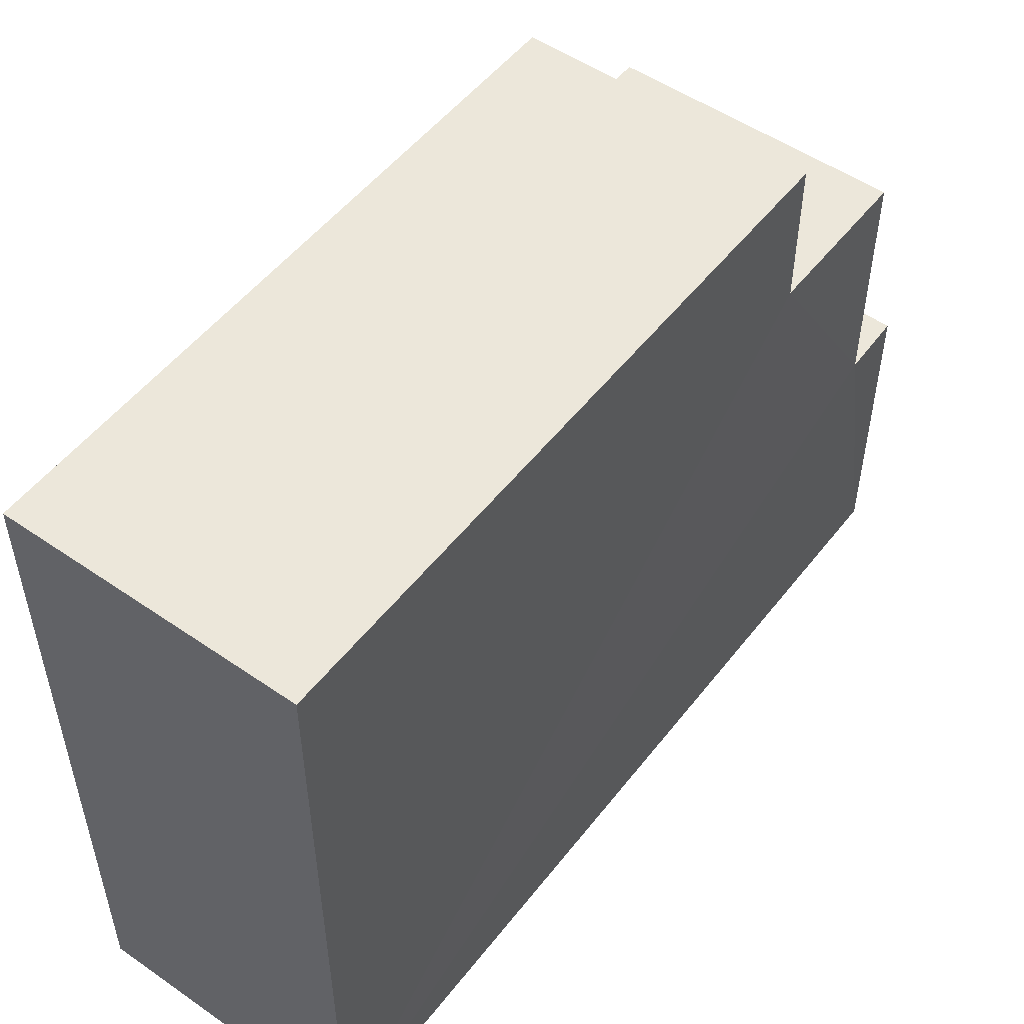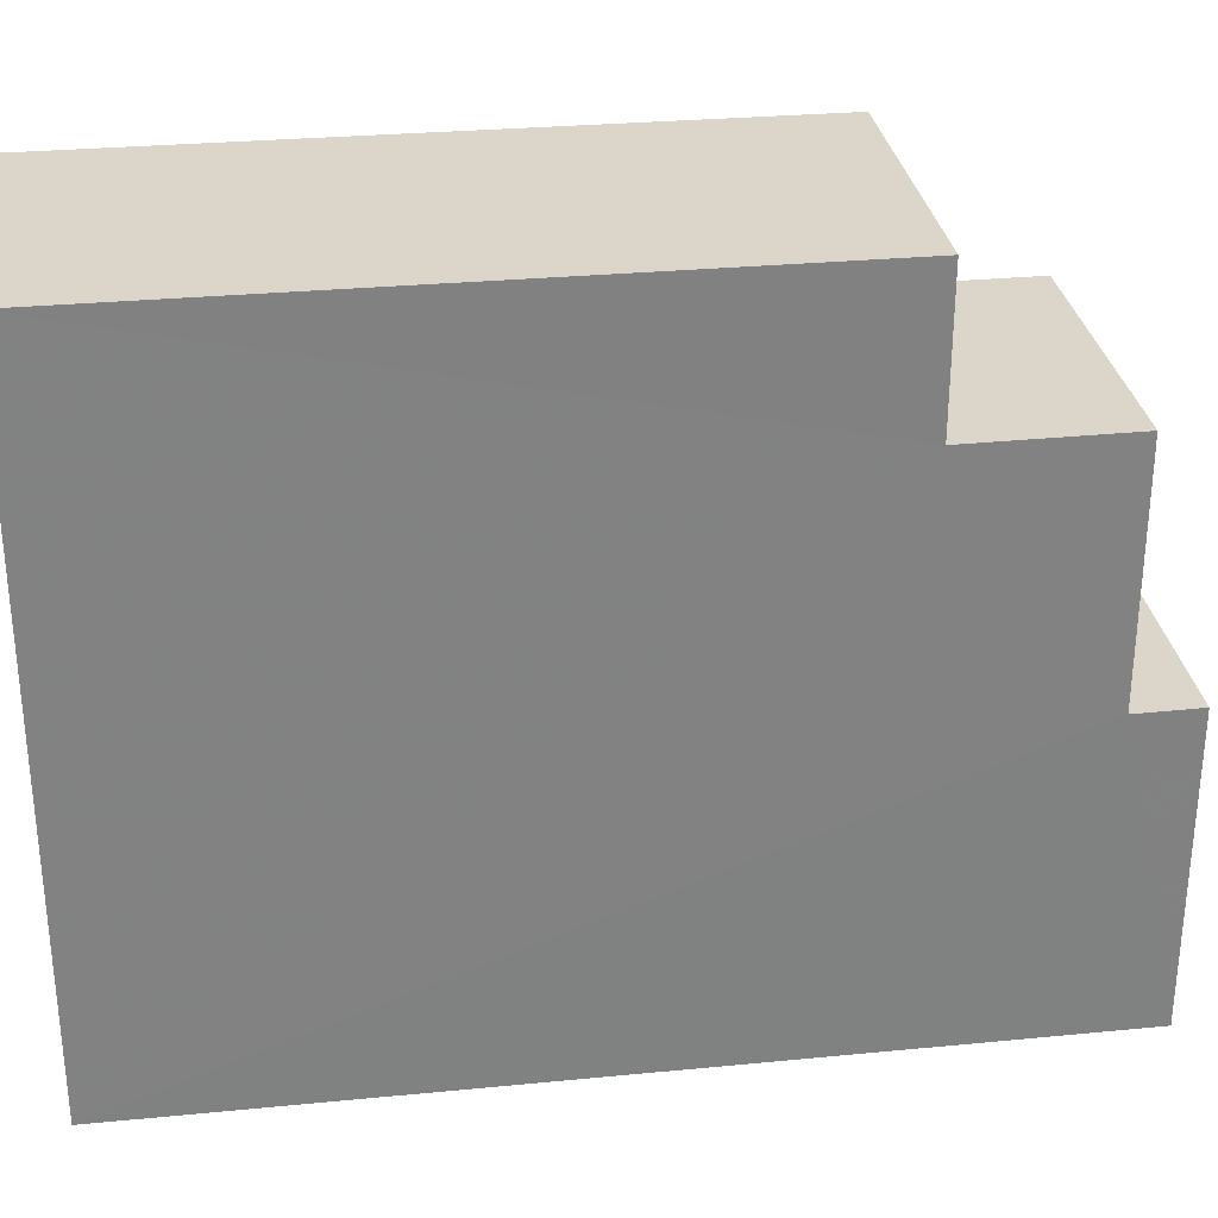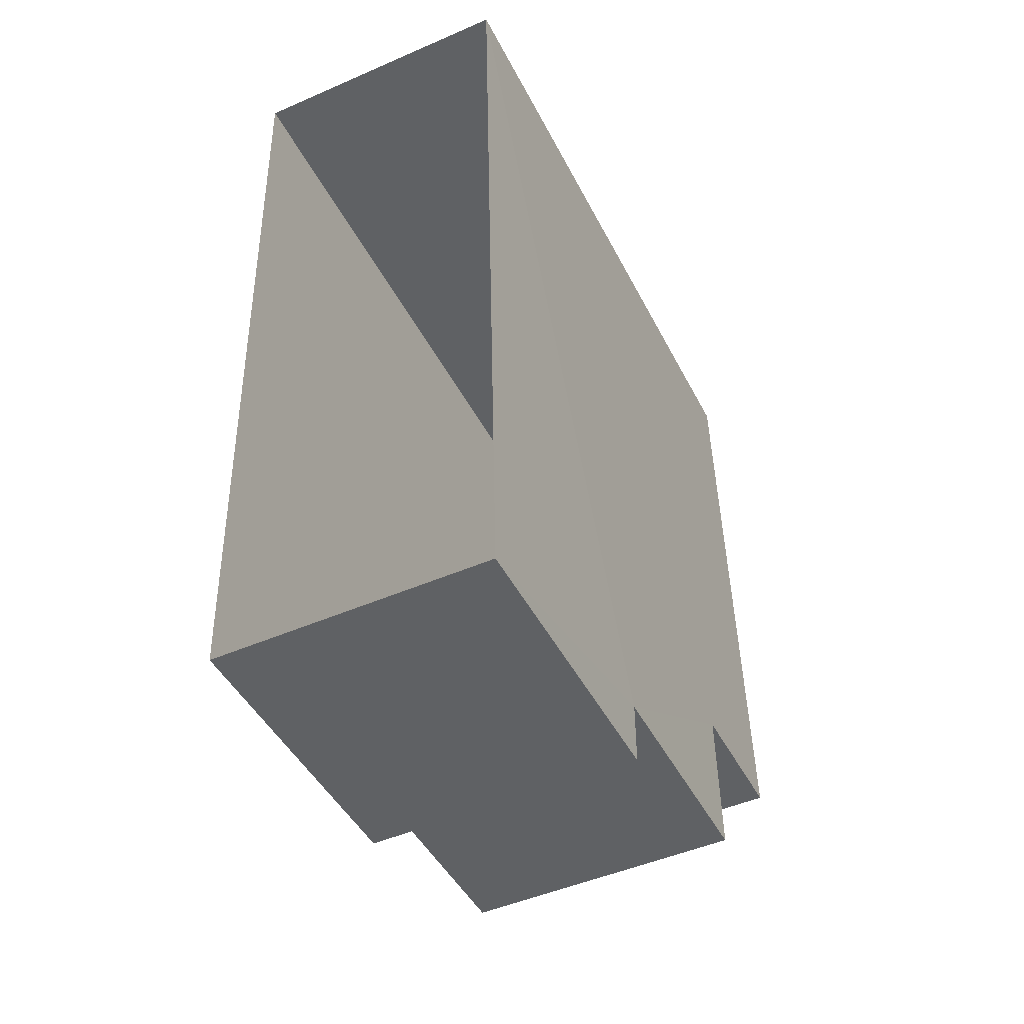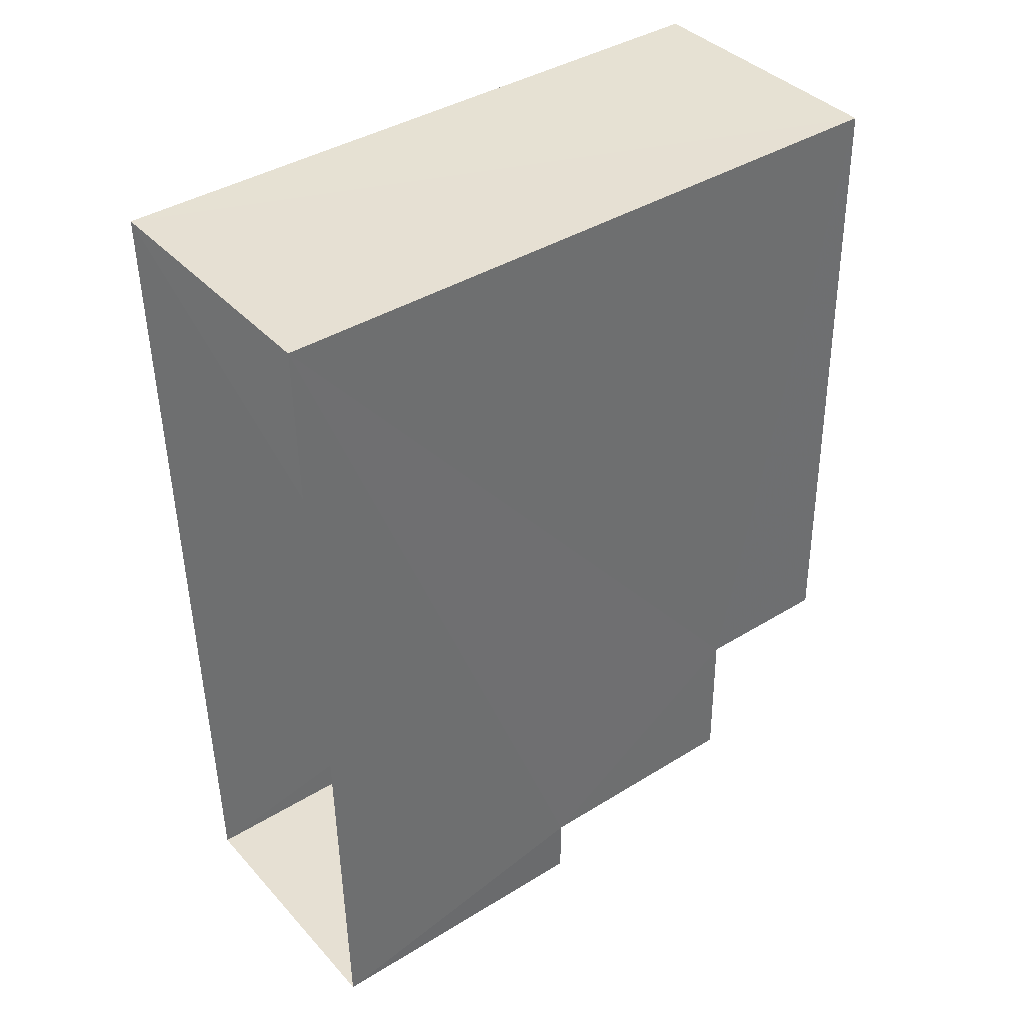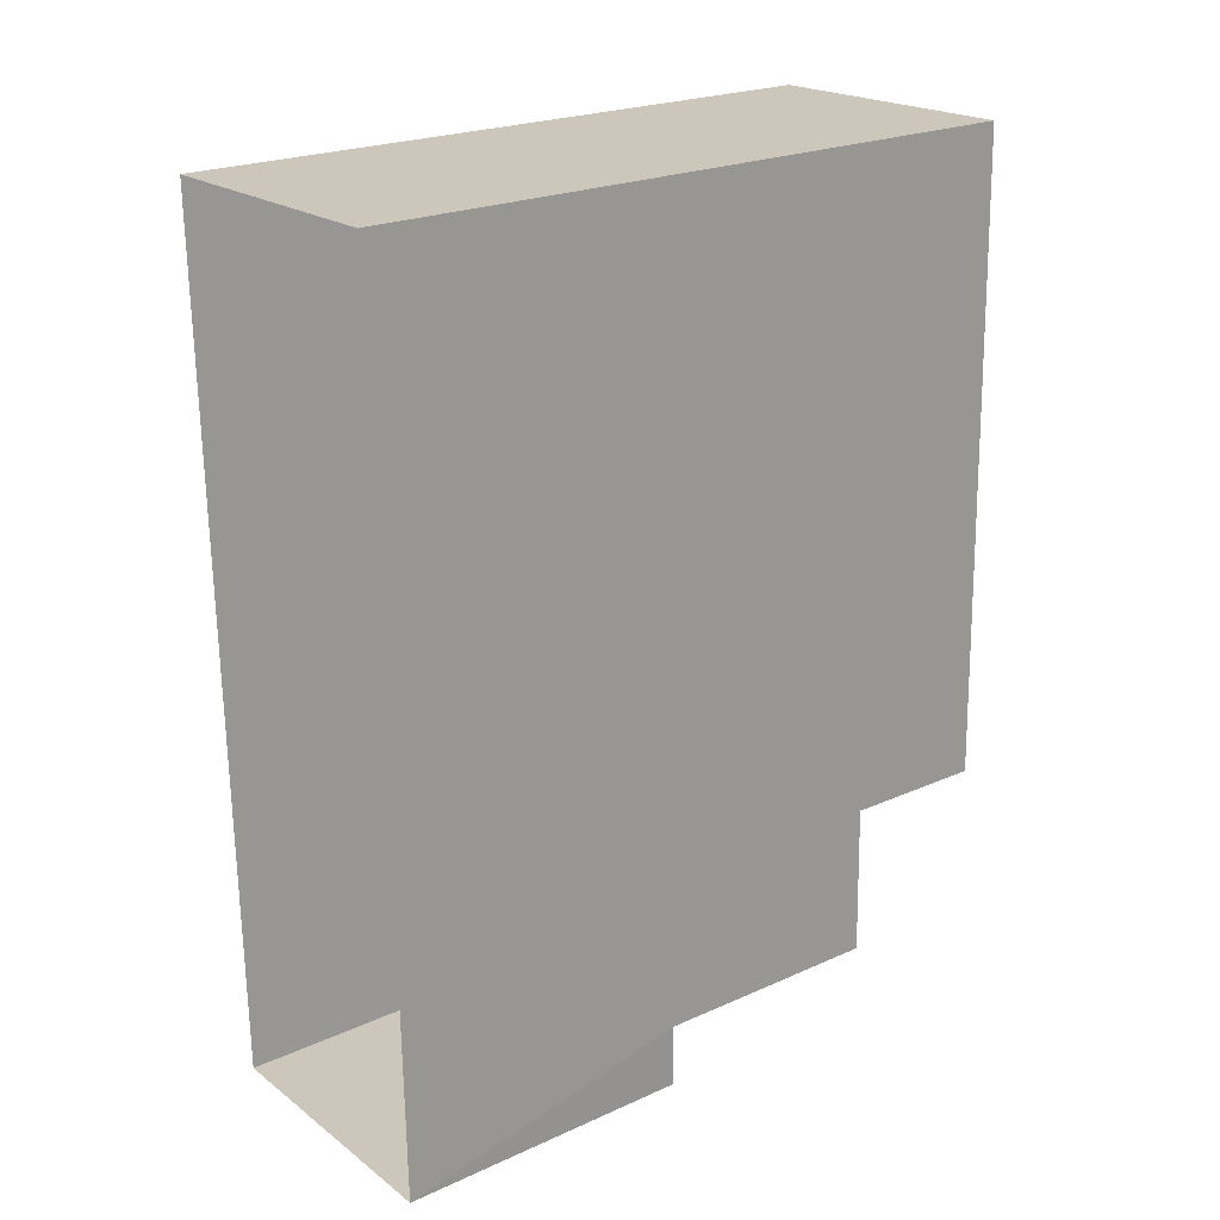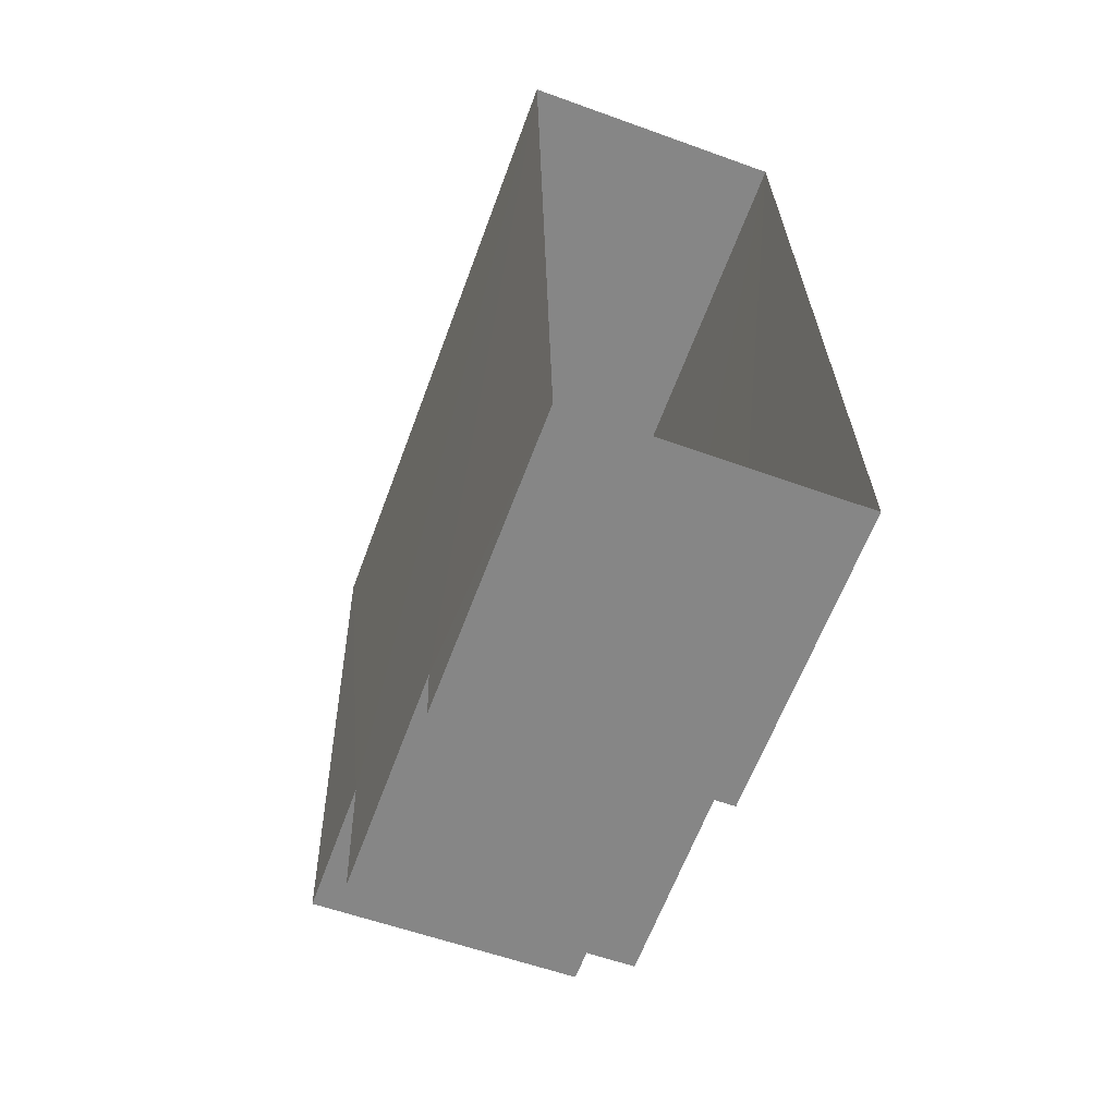
<metadata>
{"format":"obj","ext":"obj","renderer":"f3d","projection":"perspective","resolution":1024,"background":"white","views":[{"elev":52.2,"azim":-144.5,"up":"+Z"},{"elev":29.8,"azim":-99.3,"up":"+Z"},{"elev":-45.4,"azim":-154.2,"up":"+Y"},{"elev":40.1,"azim":-127.1,"up":"+Y"},{"elev":22.7,"azim":-127.6,"up":"+Y"},{"elev":-62.5,"azim":159.7,"up":"+Y"}]}
</metadata>
<code>
v -3.73e+05 -1.035e+05 30.3
v -3.73e+05 -1.034e+05 30.29
v -3.73e+05 -1.034e+05 30.29
v -3.73e+05 -1.035e+05 30.3
v -3.73e+05 -1.035e+05 35.2
v -3.73e+05 -1.035e+05 35.2
v -3.73e+05 -1.035e+05 35.2
v -3.73e+05 -1.035e+05 35.2
v -3.73e+05 -1.035e+05 39.06
v -3.73e+05 -1.035e+05 39.06
v -3.73e+05 -1.035e+05 39.06
v -3.73e+05 -1.035e+05 39.06
v -3.73e+05 -1.034e+05 41.42
v -3.73e+05 -1.035e+05 41.42
v -3.73e+05 -1.035e+05 41.42
v -3.73e+05 -1.034e+05 41.42
f 1 2 3
f 1 4 2
f 5 6 7
f 8 5 7
f 9 10 11
f 12 9 11
f 13 14 15
f 16 13 15
f 7 1 8
f 11 8 12
f 15 12 16
f 8 1 3
f 16 12 3
f 12 8 3
f 6 4 1
f 7 6 1
f 13 3 2
f 13 16 3
f 8 11 10
f 5 8 10
f 4 6 5
f 4 5 2
f 2 9 13
f 5 10 9
f 13 9 14
f 2 5 9
f 12 15 14
f 9 12 14

</code>
